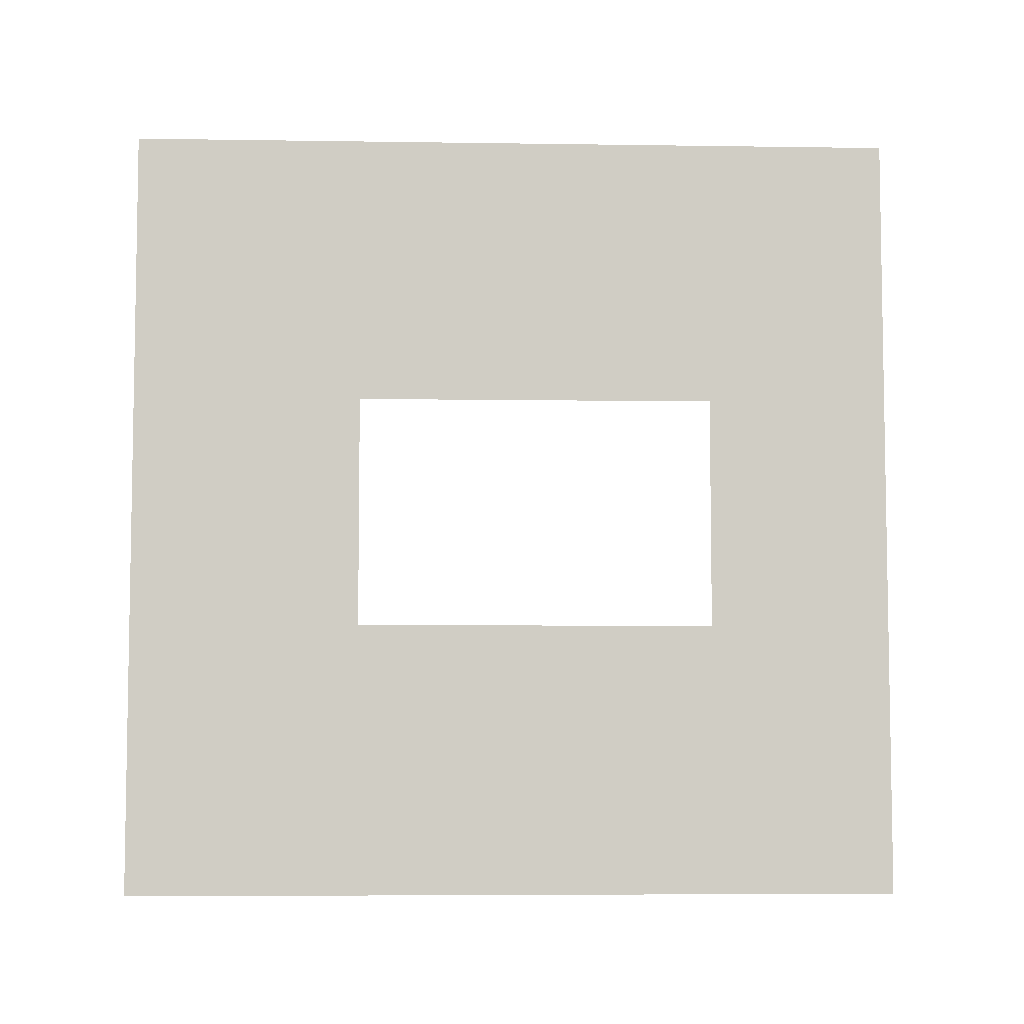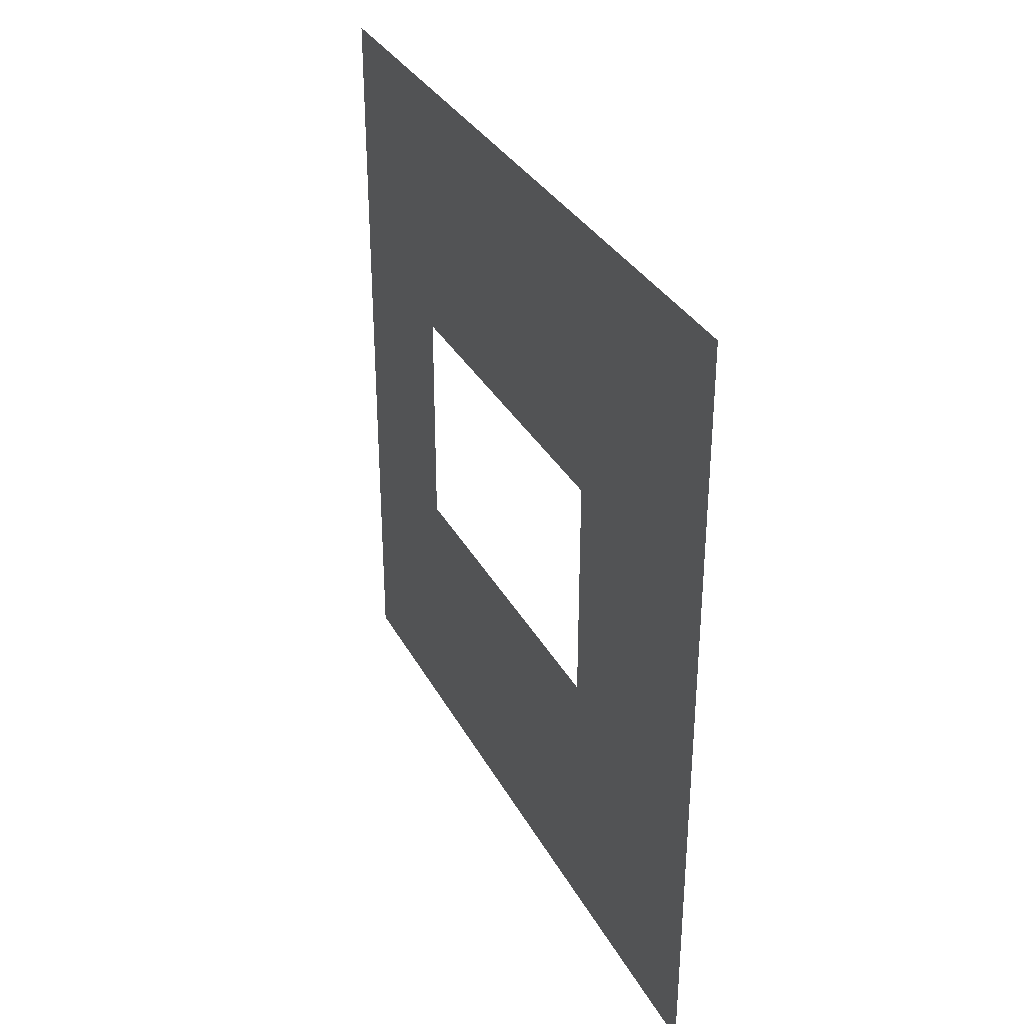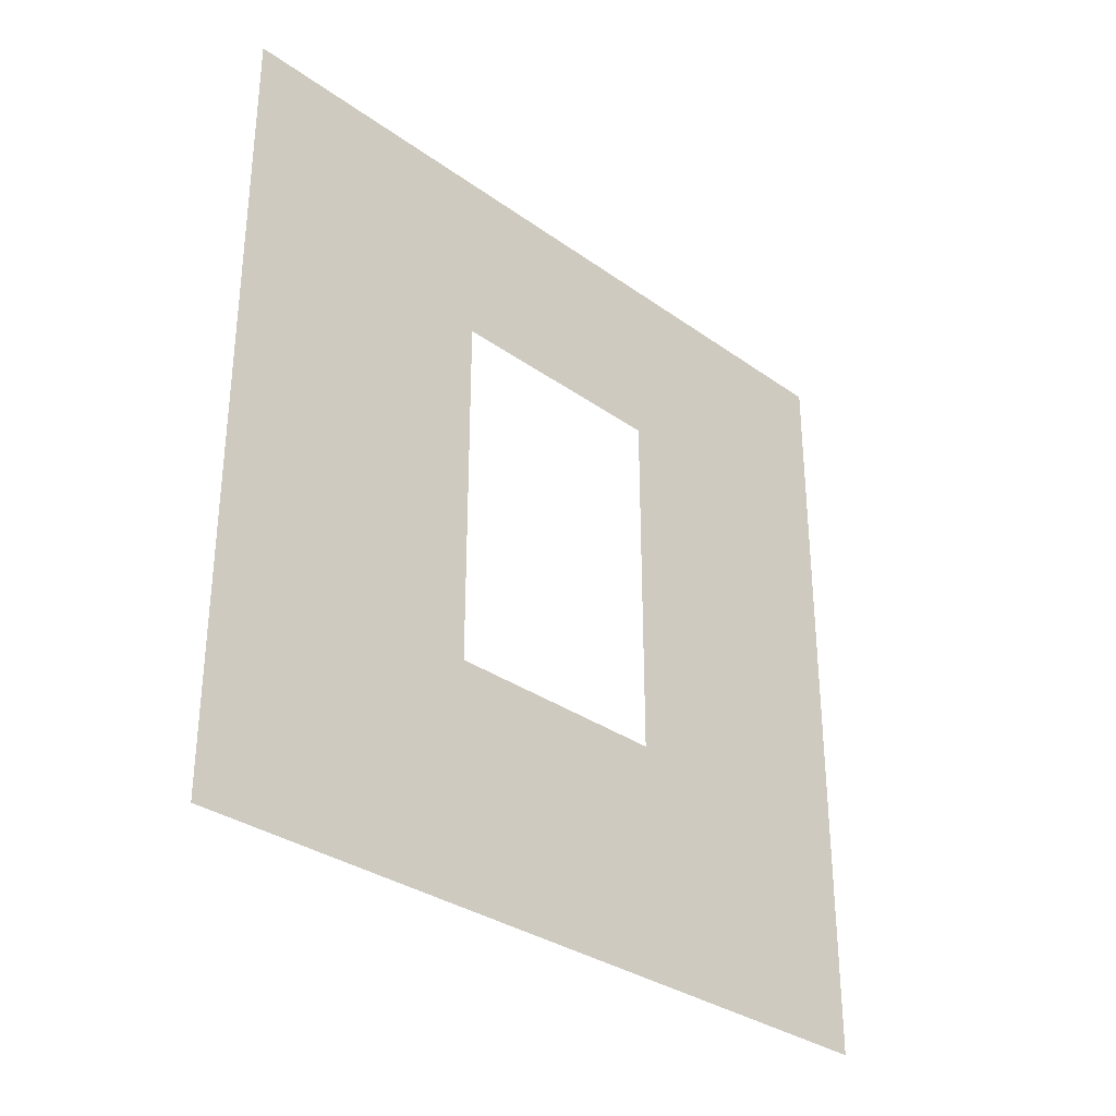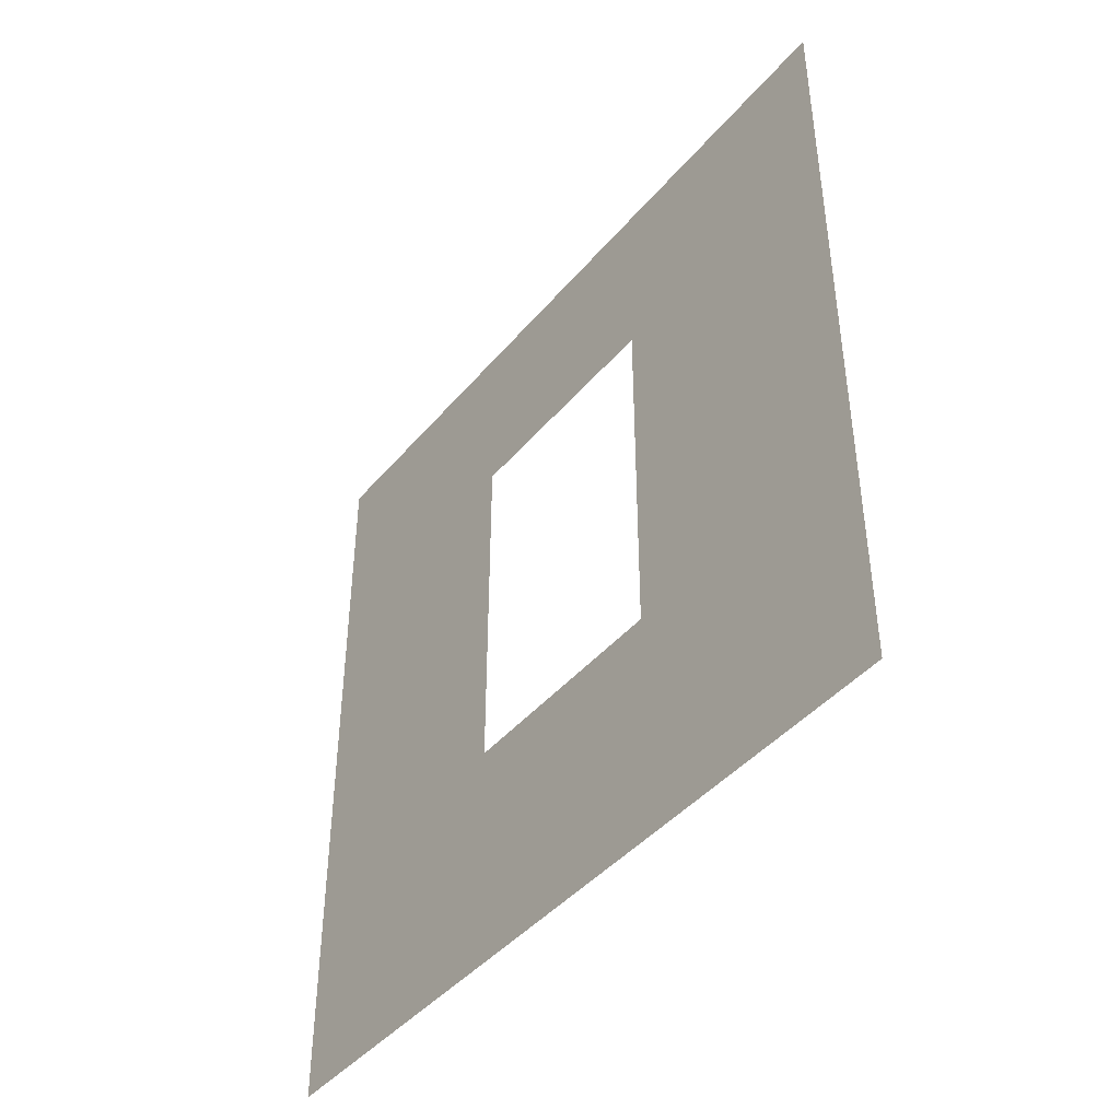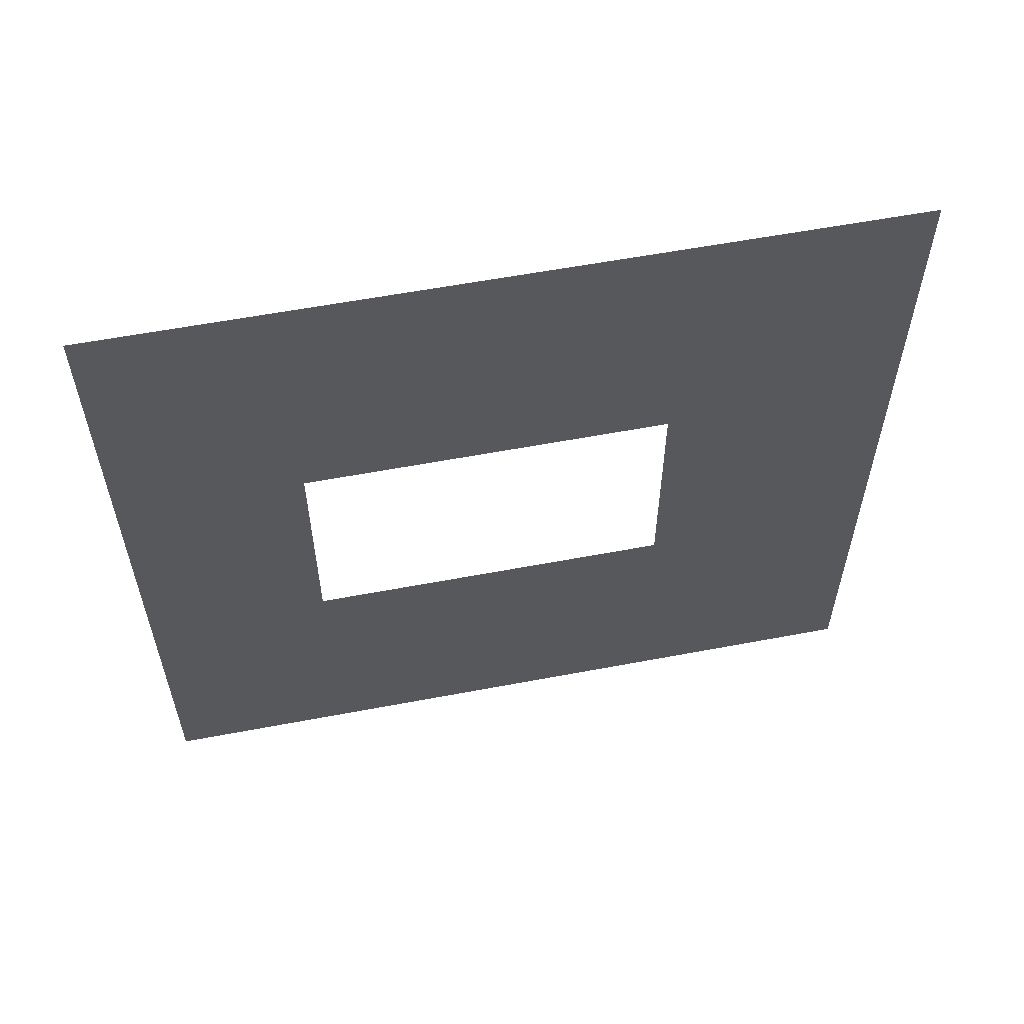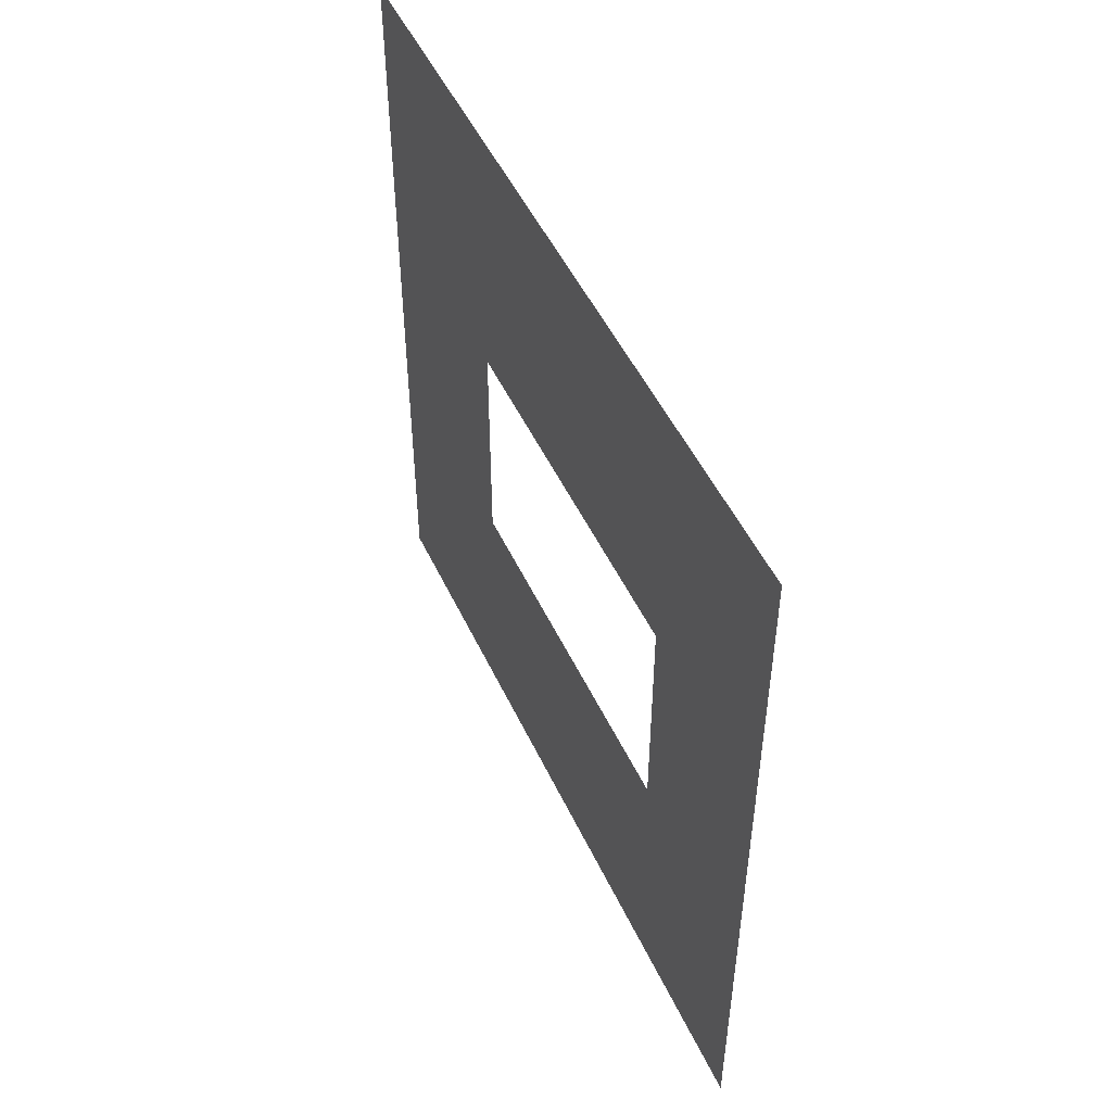
<metadata>
{"format":"obj","ext":"obj","renderer":"f3d","projection":"perspective","resolution":1024,"background":"white","views":[{"elev":-6.0,"azim":87.4,"up":"+Z"},{"elev":32.9,"azim":-24.5,"up":"+Z"},{"elev":-32.1,"azim":-135.0,"up":"+Y"},{"elev":-43.1,"azim":-36.8,"up":"+Y"},{"elev":58.2,"azim":-101.1,"up":"+Z"},{"elev":50.0,"azim":155.5,"up":"+Z"}]}
</metadata>
<code>
v -9.379e-07 0.8937 1.05
v -9.092e-07 3 -3.482e-06
v -9.092e-07 -1.465e-13 -3.351e-06
v -9.379e-07 2.294 1.05
v -8.858e-07 2.294 1.95
v -8.927e-07 3 3
v -8.927e-07 -2.797e-07 3
v -8.858e-07 0.8937 1.95
g wall01_window1m_A_3_11338_282
f 1 3 2
f 2 4 1
f 5 4 2
f 2 6 5
f 5 6 7
f 7 3 1
f 7 8 5
f 1 8 7

</code>
